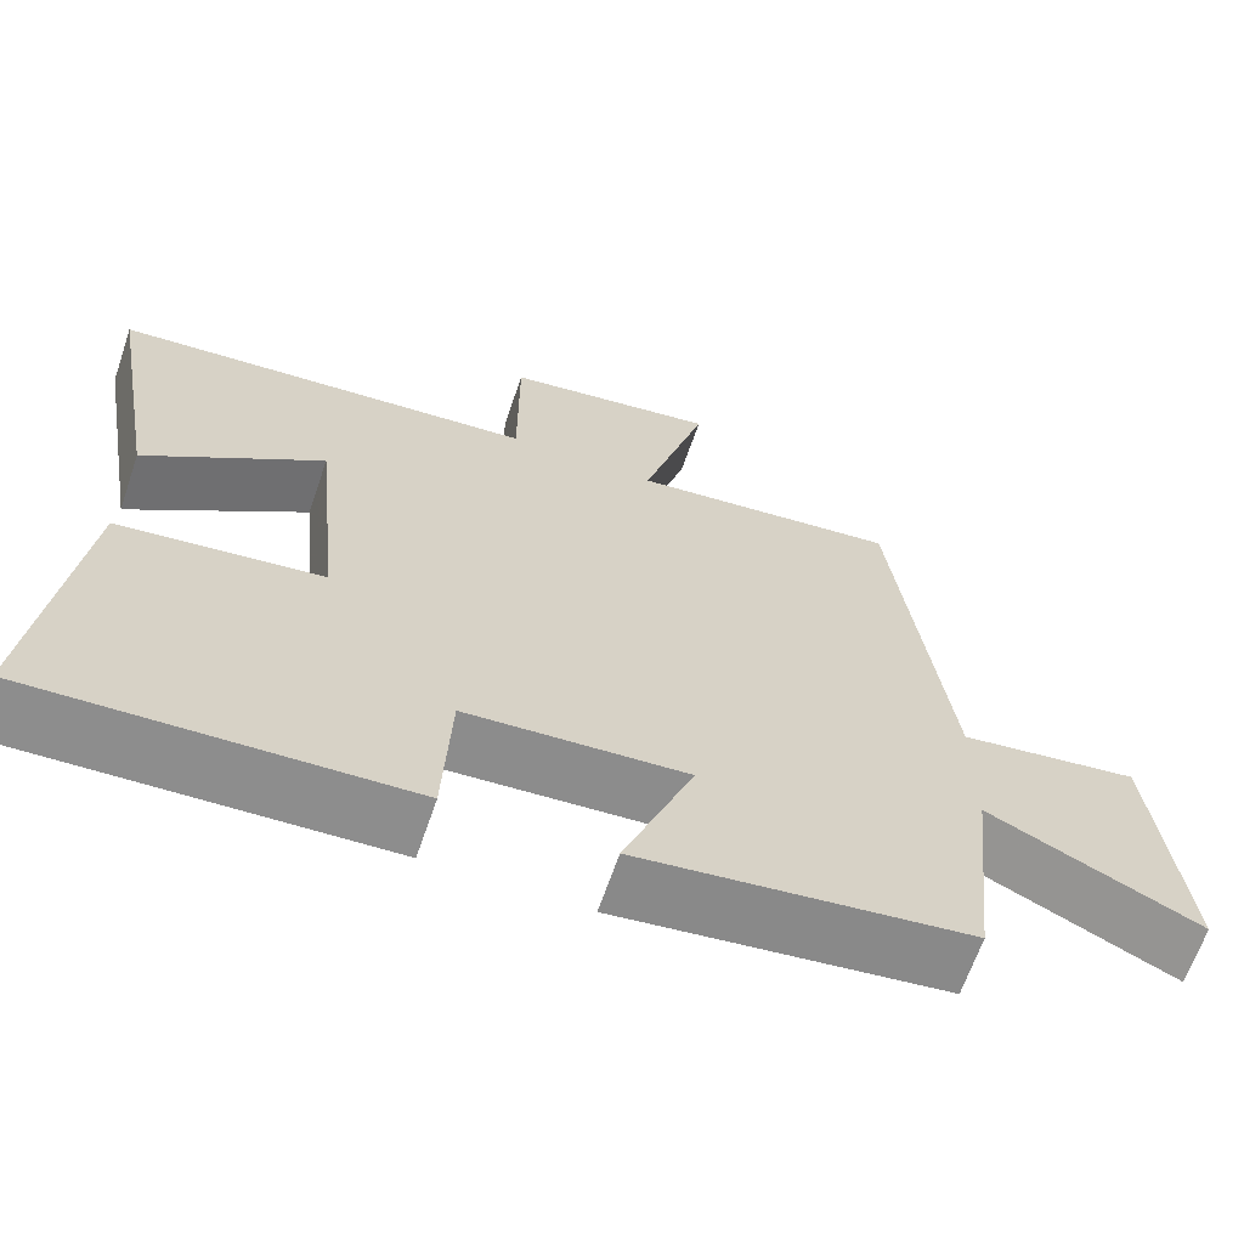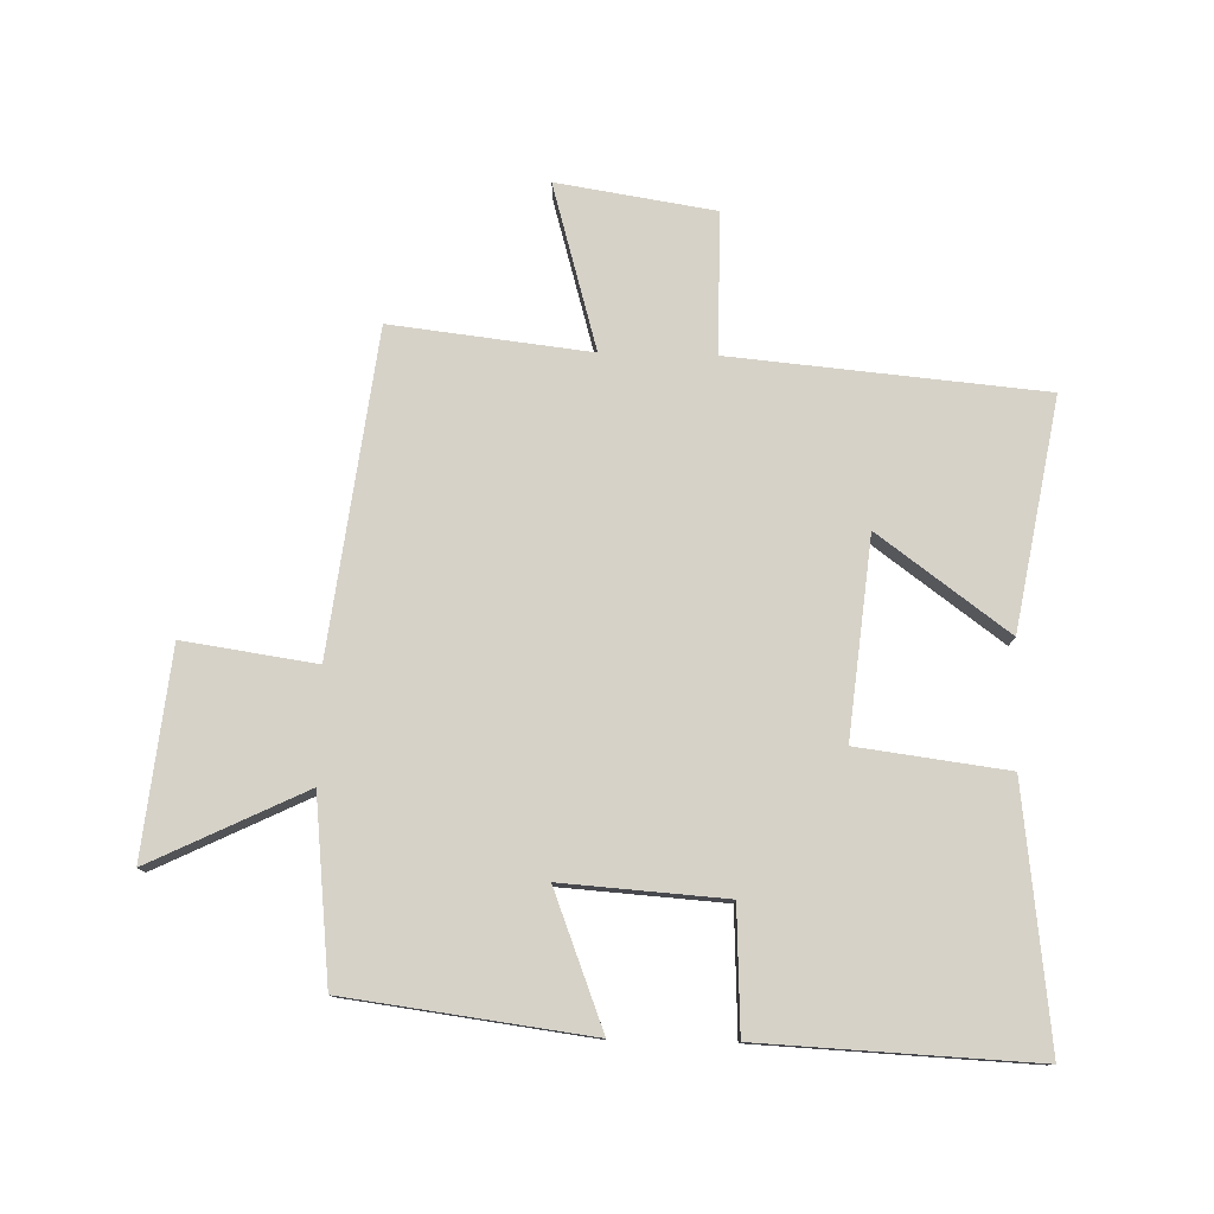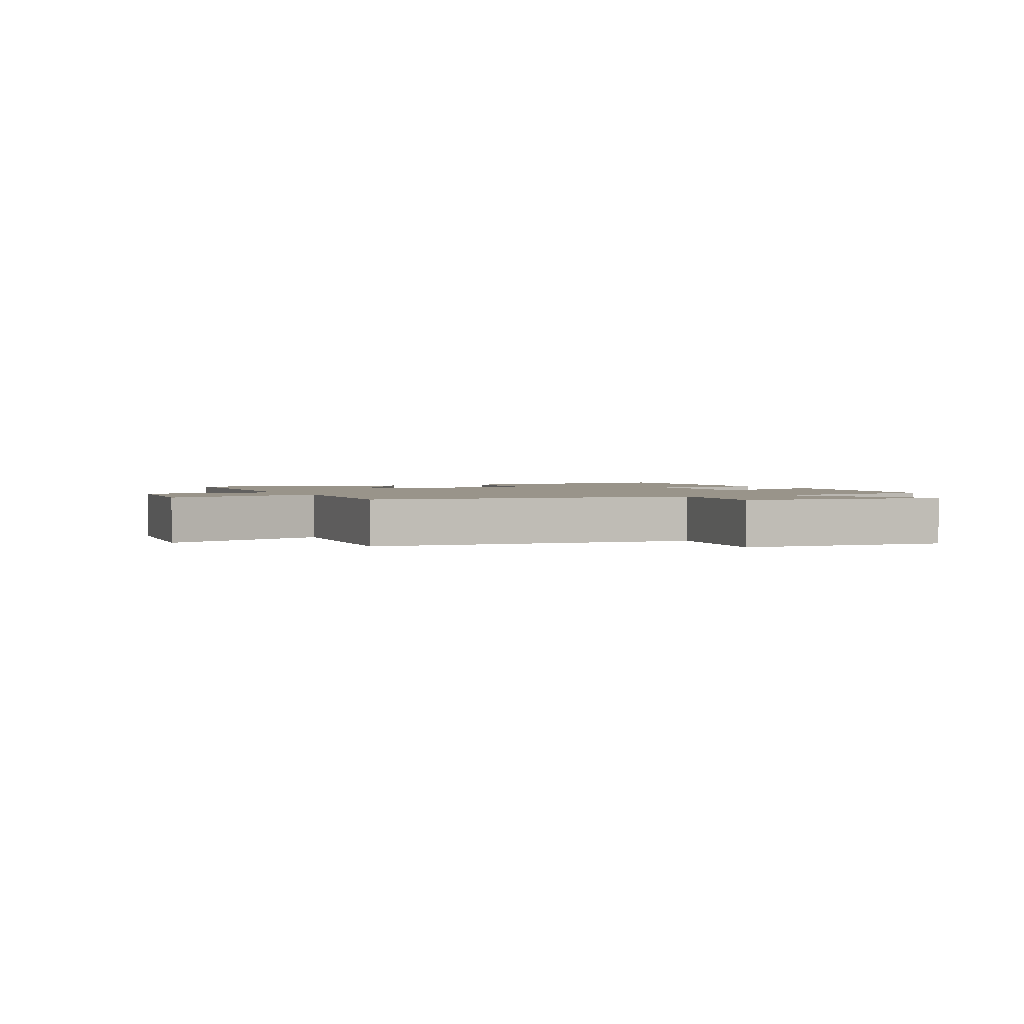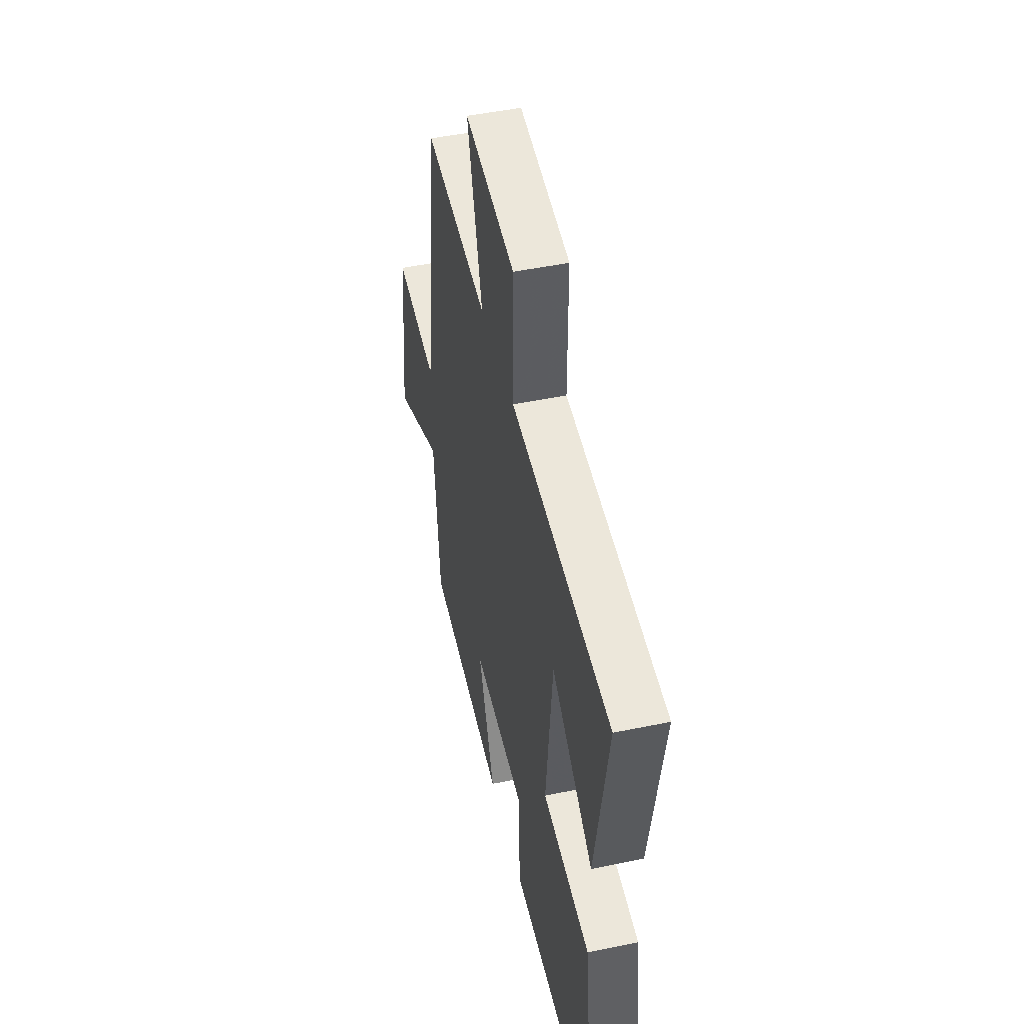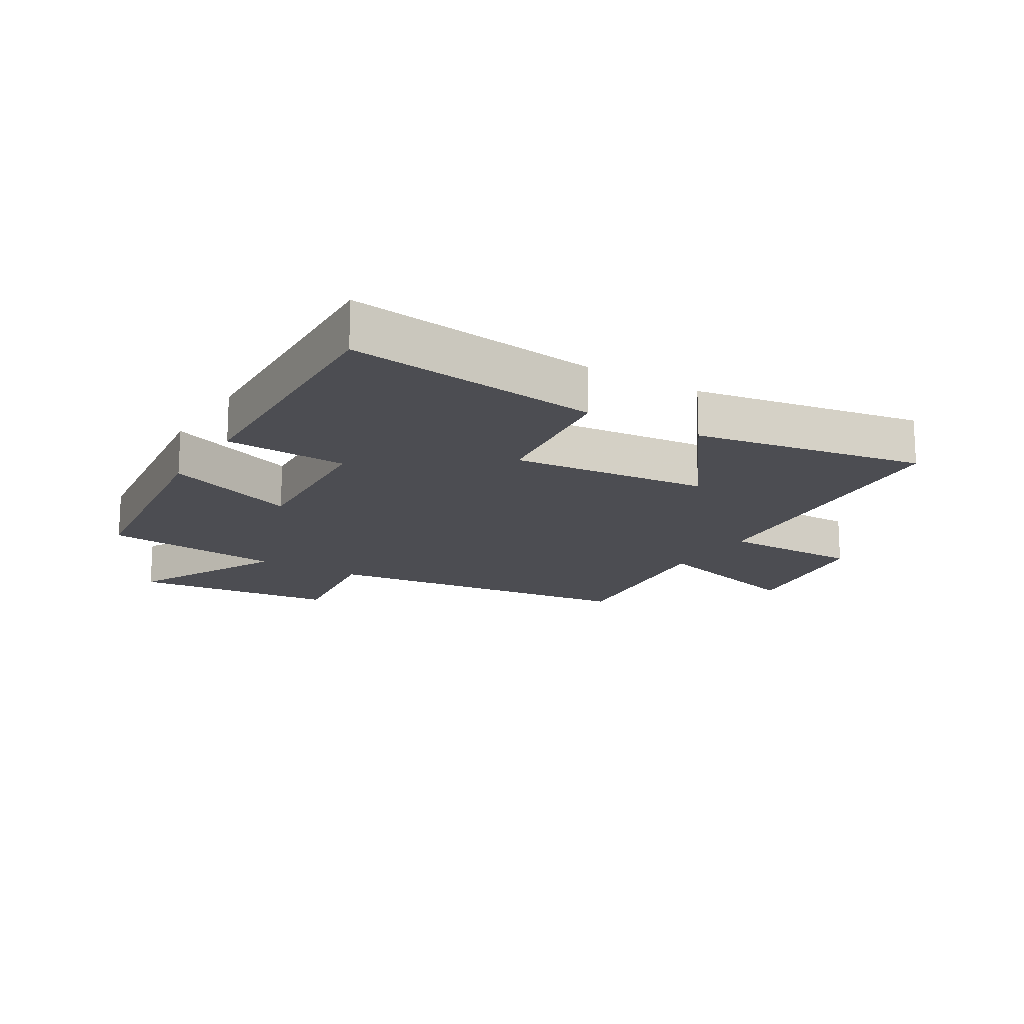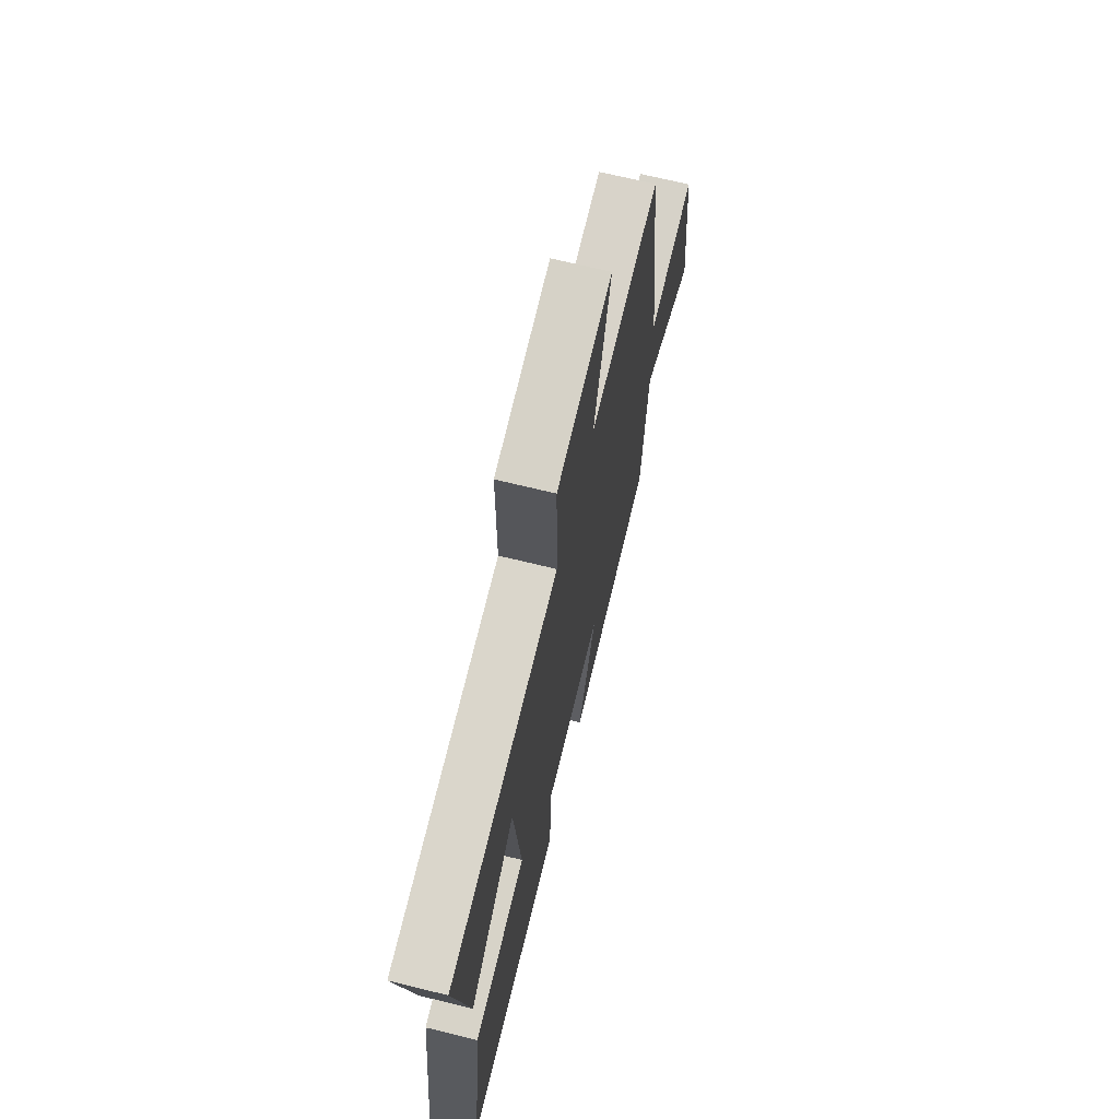
<metadata>
{"format":"obj","ext":"obj","renderer":"f3d","projection":"perspective","resolution":1024,"background":"white","views":[{"elev":-65.2,"azim":-18.9,"up":"+Z"},{"elev":78.2,"azim":-178.6,"up":"+Y"},{"elev":1.9,"azim":62.9,"up":"+Y"},{"elev":47.6,"azim":-103.2,"up":"+Z"},{"elev":-16.3,"azim":-121.4,"up":"+Y"},{"elev":68.7,"azim":-76.2,"up":"+Z"}]}
</metadata>
<code>
v 0.435 0.07 0.537
v 0.5 0.07 0.021
v 0.713 0.07 0.052
v 0.749 0.07 -0.278
v 0.5 0.07 -0.157
v 0.469 0.07 -0.449
v 0.078 0.07 -0.5
v 0.161 0.07 -0.284
v -0.101 0.07 -0.302
v -0.11 0.07 -0.5
v -0.55 0.07 -0.52
v -0.5 0.07 -0.11
v -0.259 0.07 -0.079
v -0.291 0.07 0.239
v -0.5 0.07 0.086
v -0.565 0.07 0.455
v -0.063 0.07 0.5
v -0.063 0.07 0.726
v 0.191 0.07 0.766
v 0.115 0.07 0.5
v 0.435 0 0.537
v 0.5 0 0.021
v 0.713 0 0.052
v 0.749 0 -0.278
v 0.5 0 -0.157
v 0.469 0 -0.449
v 0.078 0 -0.5
v 0.161 0 -0.284
v -0.101 0 -0.302
v -0.11 0 -0.5
v -0.55 0 -0.52
v -0.5 0 -0.11
v -0.259 0 -0.079
v -0.291 0 0.239
v -0.5 0 0.086
v -0.565 0 0.455
v -0.063 0 0.5
v -0.063 0 0.726
v 0.191 0 0.766
v 0.115 0 0.5
f 17 18 19 20
f 16 17 20
f 14 15 16
f 14 16 20
f 20 1 2
f 14 20 2
f 13 14 2
f 11 12 13
f 10 11 13
f 9 10 13
f 8 9 13 2
f 7 8 2
f 6 7 2
f 5 6 2
f 2 3 4 5
f 40 39 38 37
f 40 37 36
f 36 35 34
f 40 36 34
f 22 21 40
f 22 40 34
f 22 34 33
f 33 32 31
f 33 31 30
f 33 30 29
f 22 33 29 28
f 22 28 27
f 22 27 26
f 22 26 25
f 25 24 23 22
f 1 21 22 2
f 2 22 23 3
f 3 23 24 4
f 4 24 25 5
f 5 25 26 6
f 6 26 27 7
f 7 27 28 8
f 8 28 29 9
f 9 29 30 10
f 10 30 31 11
f 11 31 32 12
f 12 32 33 13
f 13 33 34 14
f 14 34 35 15
f 15 35 36 16
f 16 36 37 17
f 17 37 38 18
f 18 38 39 19
f 19 39 40 20
f 20 40 21 1

</code>
